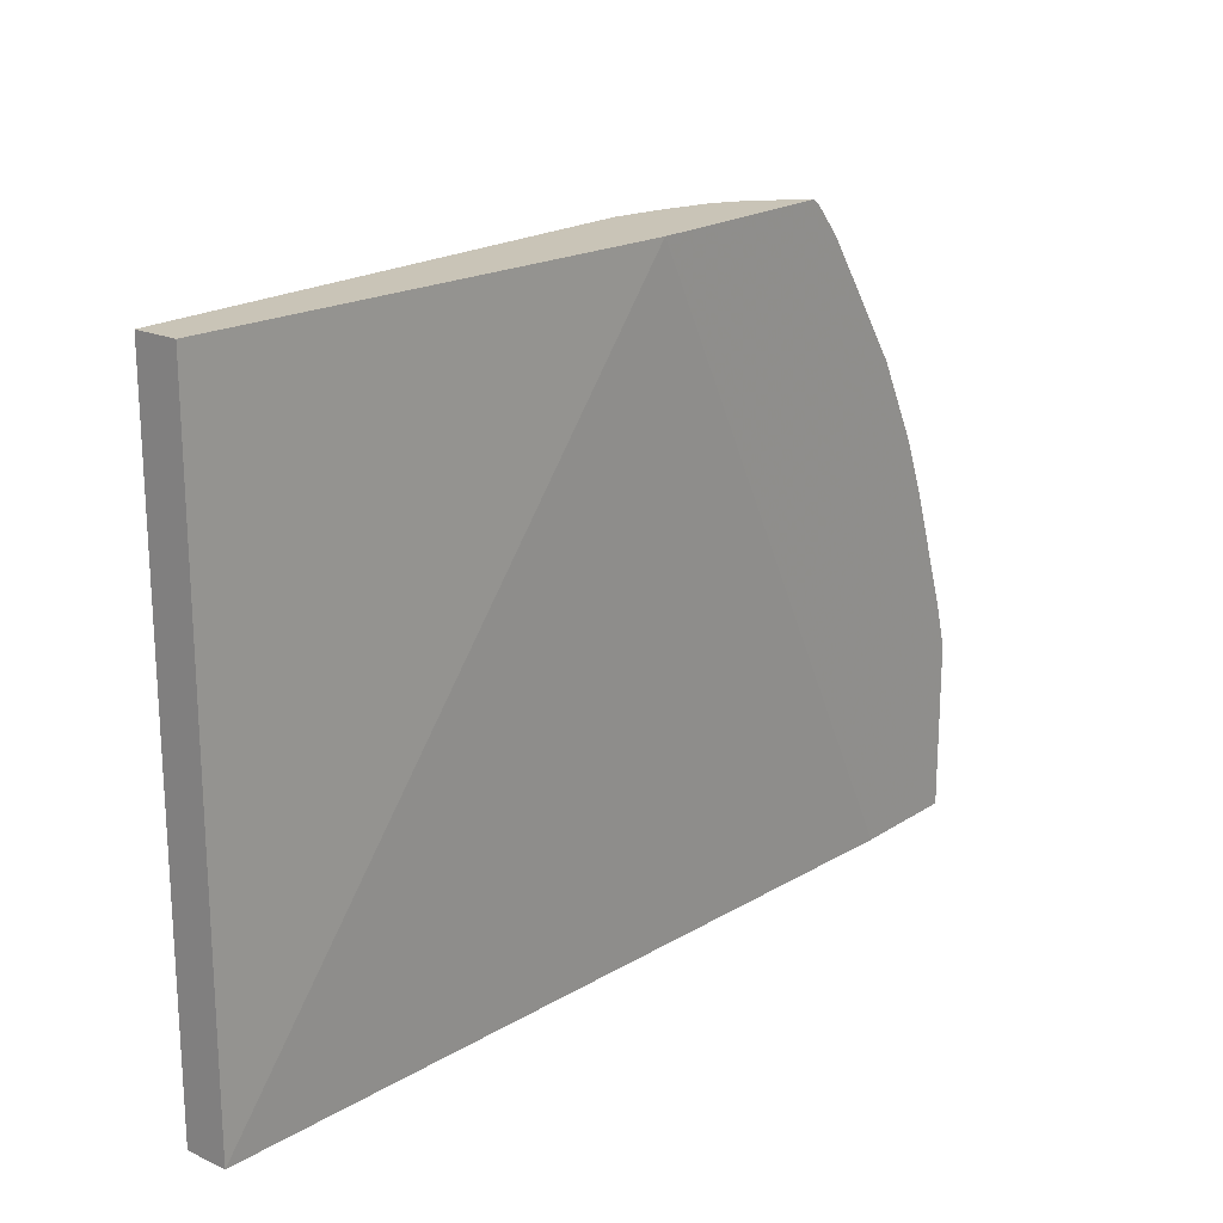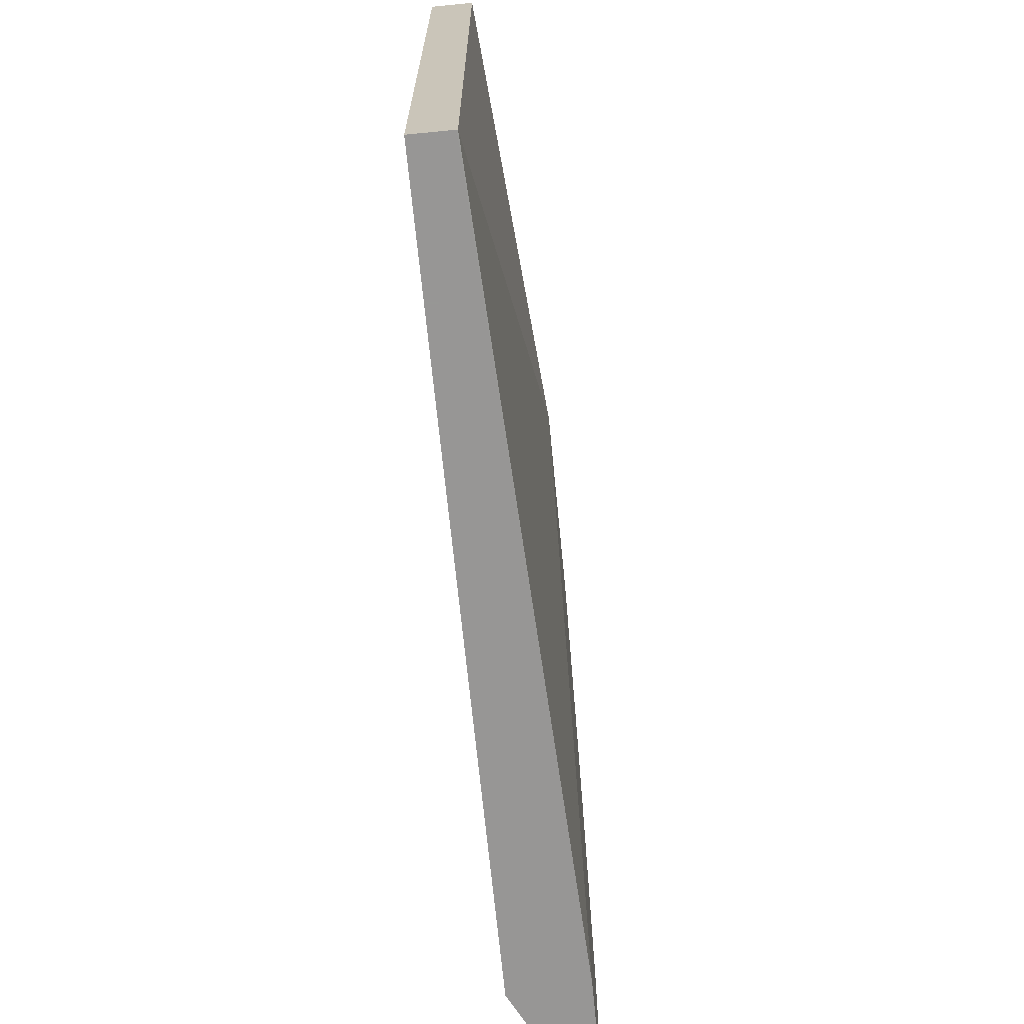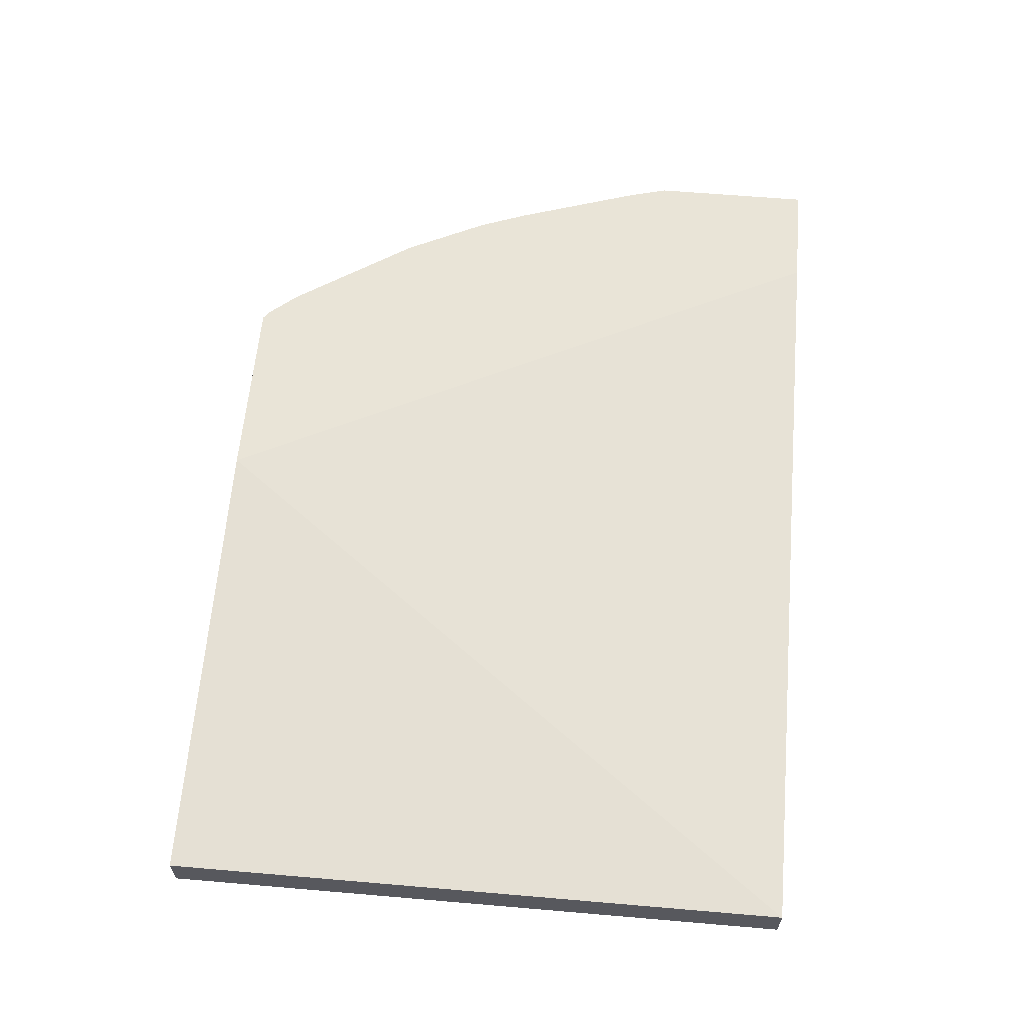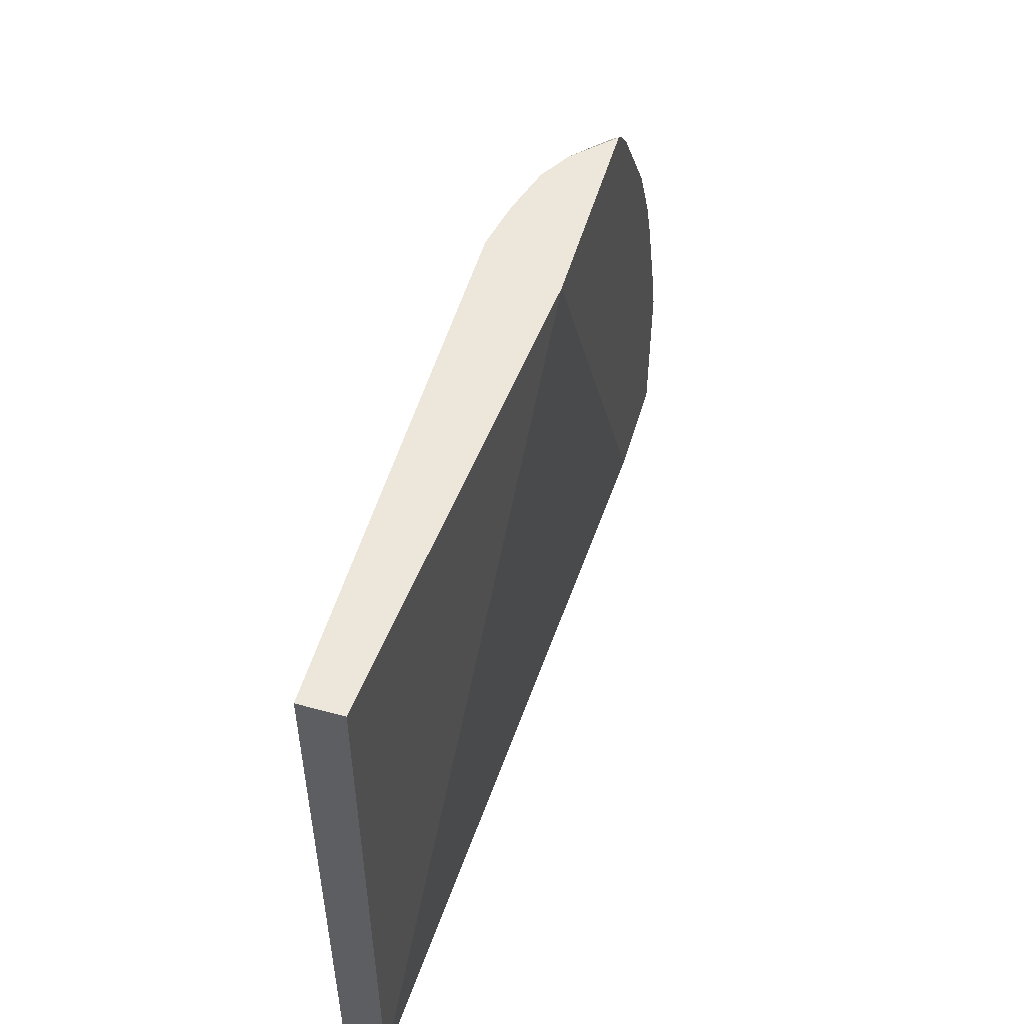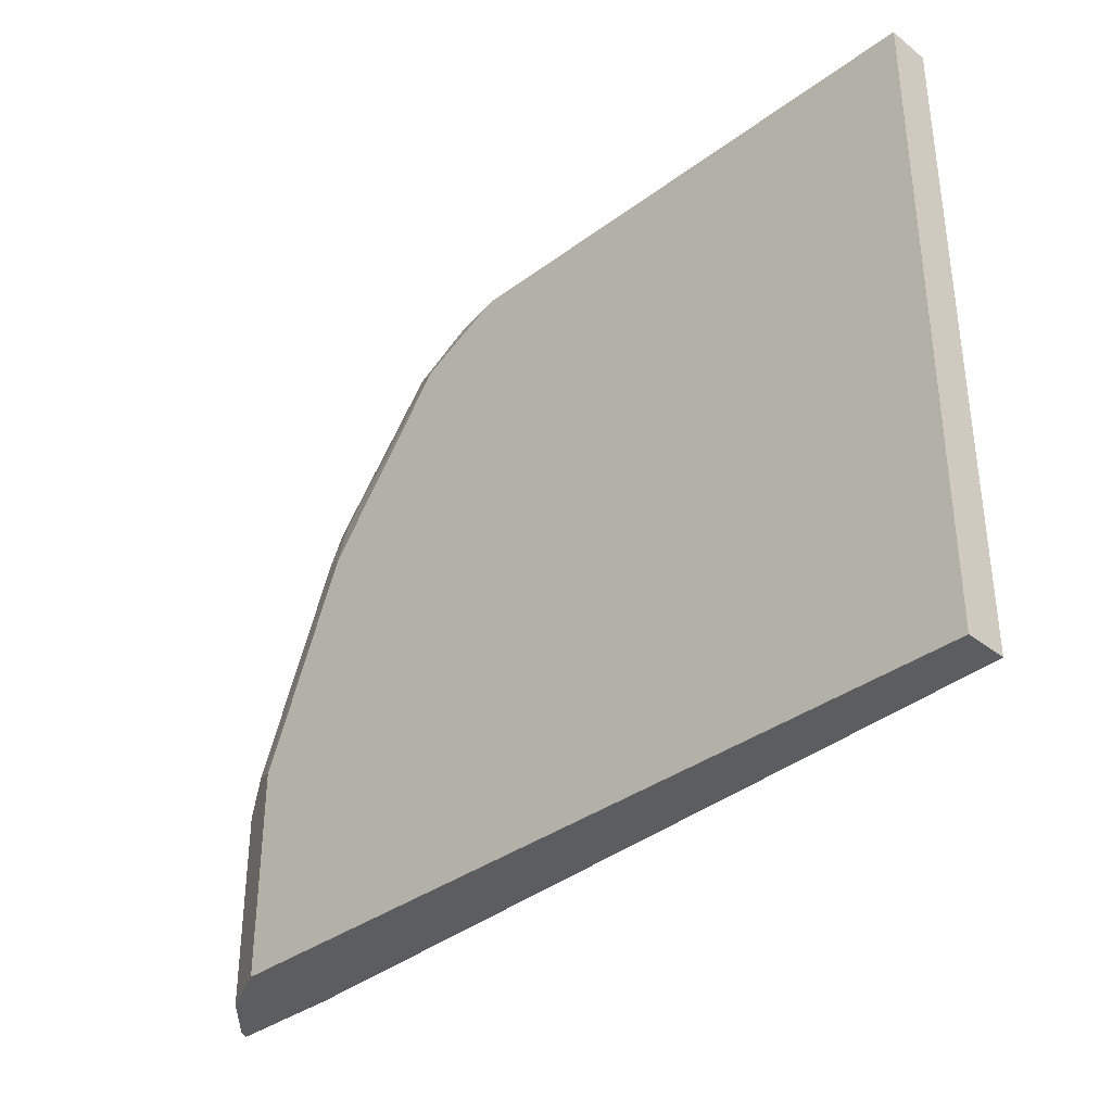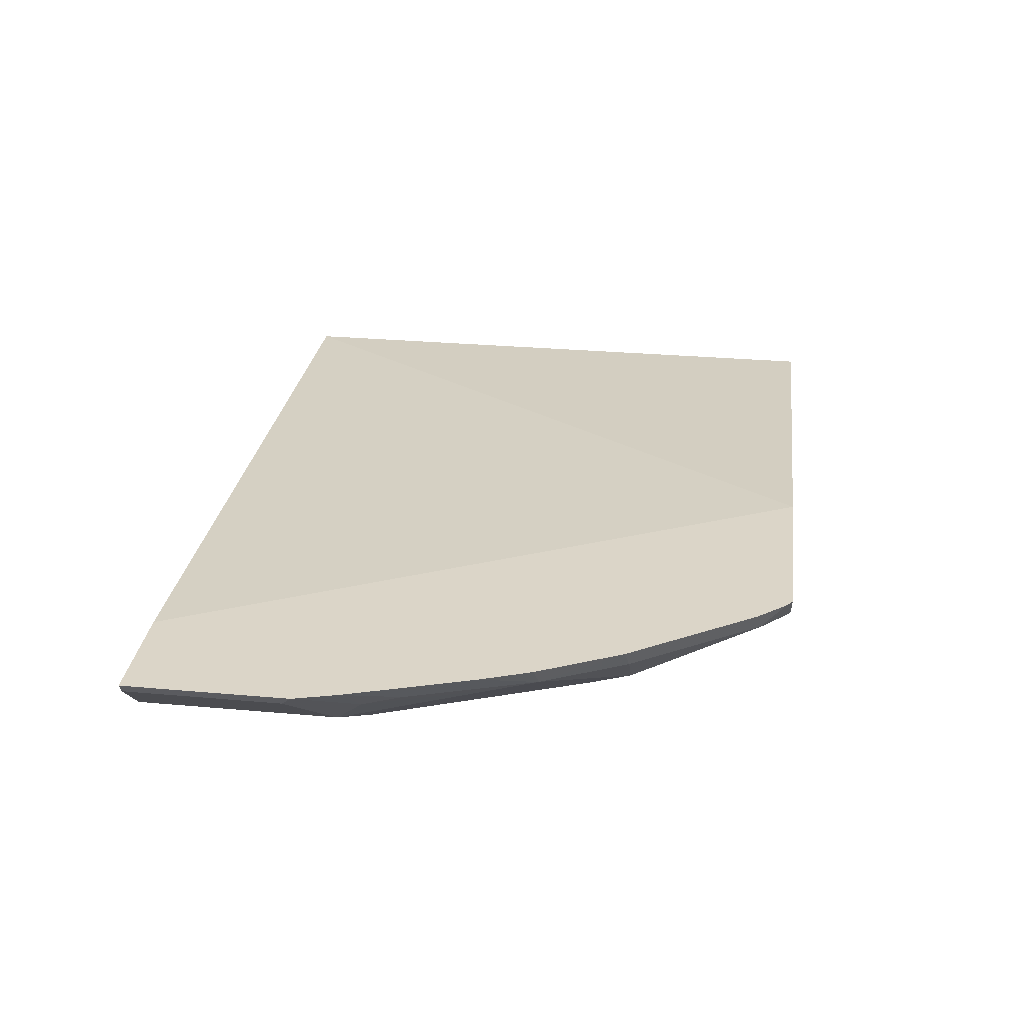
<metadata>
{"format":"obj","ext":"obj","renderer":"f3d","projection":"perspective","resolution":1024,"background":"white","views":[{"elev":19.9,"azim":130.0,"up":"+Z"},{"elev":-68.0,"azim":95.6,"up":"+Z"},{"elev":60.9,"azim":95.0,"up":"+Y"},{"elev":52.9,"azim":106.3,"up":"+Z"},{"elev":-35.9,"azim":44.2,"up":"+Z"},{"elev":29.5,"azim":-82.5,"up":"+Y"}]}
</metadata>
<code>
v -0.396 -0.814 -0.0008633
v -0.3938 -0.8184 -0.0008633
v -0.396 -0.814 0.07207
v -0.3471 -0.814 -0.0008633
v -0.3938 -0.8184 0.06769
v -0.3753 -0.8368 -0.0008633
v -0.3753 -0.8368 0.08615
v -0.3815 -0.8245 0.09847
v -0.3907 -0.814 0.09124
v -0.2065 -0.814 0.2769
v -0.001343 -0.8307 -0.0008361
v -0.001343 -0.8311 -0.0008633
v -0.363 -0.843 -0.0008633
v -0.363 -0.843 0.09847
v -0.363 -0.8245 0.1538
v -0.3599 -0.8214 0.1707
v -0.3784 -0.8214 0.1154
v -0.3722 -0.814 0.1466
v -0.2935 -0.814 0.2769
v -0.001343 -0.8307 0.2769
v -0.001343 -0.8491 -0.0008633
v -0.3516 -0.8487 -0.0008633
v -0.3384 -0.8368 0.1784
v -0.3507 -0.8491 0.0923
v -0.3138 -0.8491 0.1846
v -0.3261 -0.843 0.1907
v -0.323 -0.8399 0.2076
v -0.3415 -0.8214 0.2076
v -0.3452 -0.814 0.2058
v -0.3636 -0.814 0.1689
v -0.2971 -0.814 0.2742
v -0.3046 -0.8214 0.263
v -0.2861 -0.8214 0.2769
v -0.001343 -0.8491 0.2769
v -0.3507 -0.8491 -0.0008633
v -0.3138 -0.8445 0.2053
v -0.2584 -0.8491 0.2584
v -0.2707 -0.843 0.2646
v -0.3083 -0.814 0.2612
v -0.277 -0.8306 0.2769
v -0.203 -0.8491 0.2769
v -0.2215 -0.8491 0.2769
v -0.2215 -0.8491 0.2769
v -0.2419 -0.845 0.2769
v -0.2676 -0.8399 0.2723
v -0.2768 -0.8307 0.2769
v -0.2637 -0.8386 0.2769
f 16 30 18
f 21 42 37
f 21 25 24
f 21 41 42
f 21 34 41
f 19 32 33
f 19 31 32
f 21 37 25
f 16 29 30
f 14 22 24
f 16 27 28
f 16 23 27
f 15 23 16
f 14 26 23
f 14 25 26
f 14 24 25
f 14 23 15
f 21 24 35
f 13 22 14
f 16 28 29
f 22 35 24
f 40 45 46
f 25 36 26
f 11 21 12
f 45 47 46
f 44 47 45
f 41 43 42
f 38 45 40
f 38 44 45
f 37 44 38
f 37 43 44
f 37 42 43
f 23 26 27
f 36 37 38
f 32 38 40
f 31 39 32
f 29 32 39
f 28 32 29
f 27 38 32
f 27 36 38
f 27 32 28
f 26 36 27
f 25 37 36
f 32 40 33
f 11 34 21
f 10 43 41
f 10 20 11
f 2 6 7
f 1 6 2
f 1 13 6
f 1 22 13
f 1 35 22
f 1 21 35
f 1 12 21
f 1 4 12
f 1 10 4
f 1 19 10
f 1 31 19
f 1 39 31
f 1 30 29
f 1 18 30
f 1 9 18
f 1 3 9
f 1 5 3
f 1 2 5
f 11 20 34
f 2 7 5
f 3 5 7
f 1 29 39
f 3 8 9
f 10 34 20
f 3 7 8
f 10 41 34
f 10 44 43
f 10 46 47
f 10 40 46
f 10 33 40
f 10 19 33
f 9 16 18
f 10 47 44
f 8 17 9
f 8 16 17
f 8 15 16
f 7 15 8
f 7 14 15
f 4 10 11
f 6 14 7
f 6 13 14
f 9 17 16
f 4 11 12

</code>
